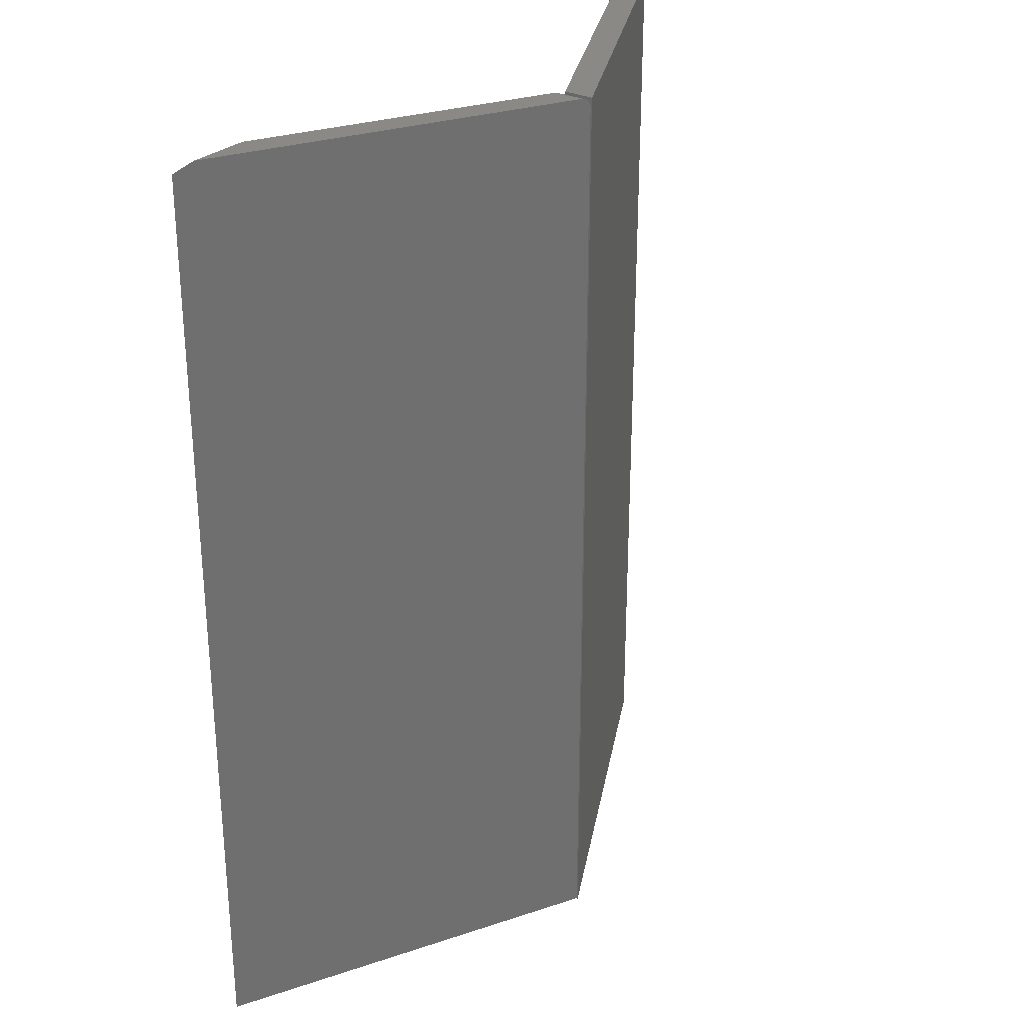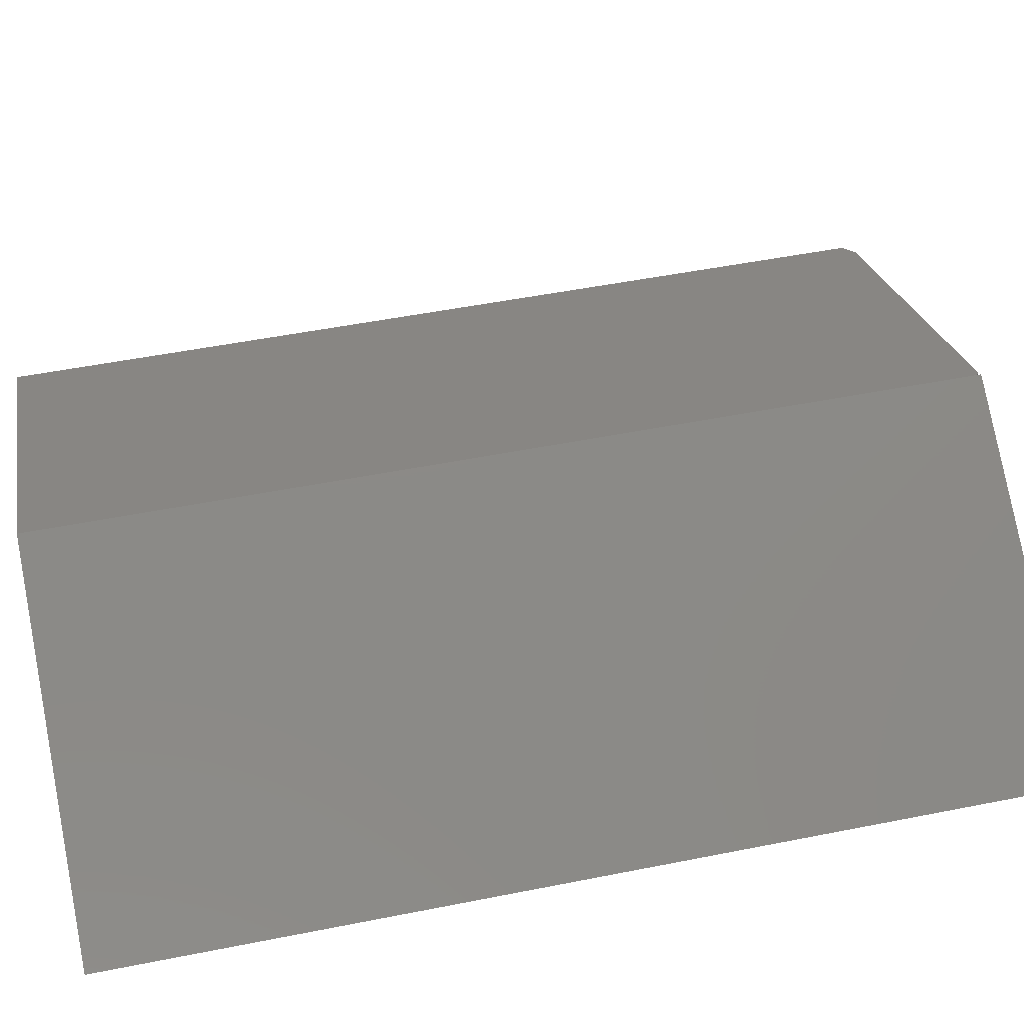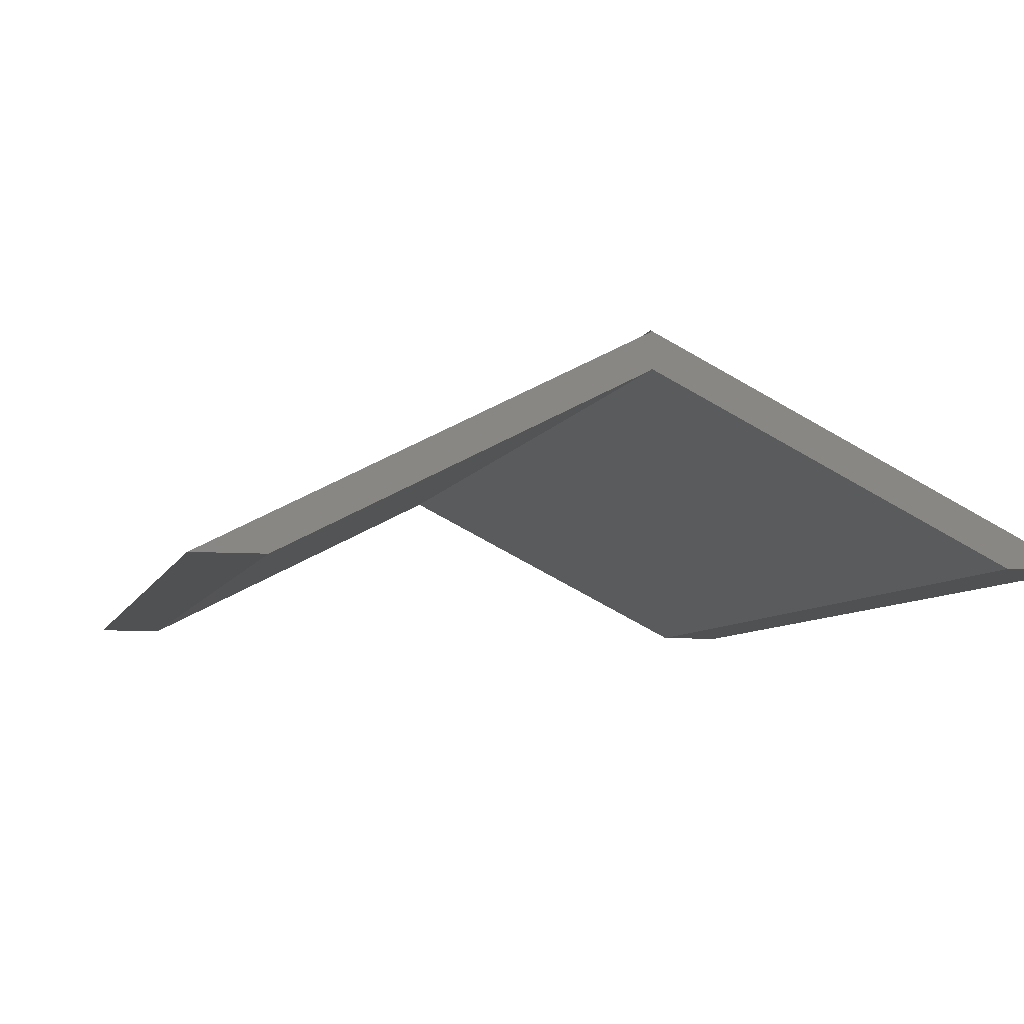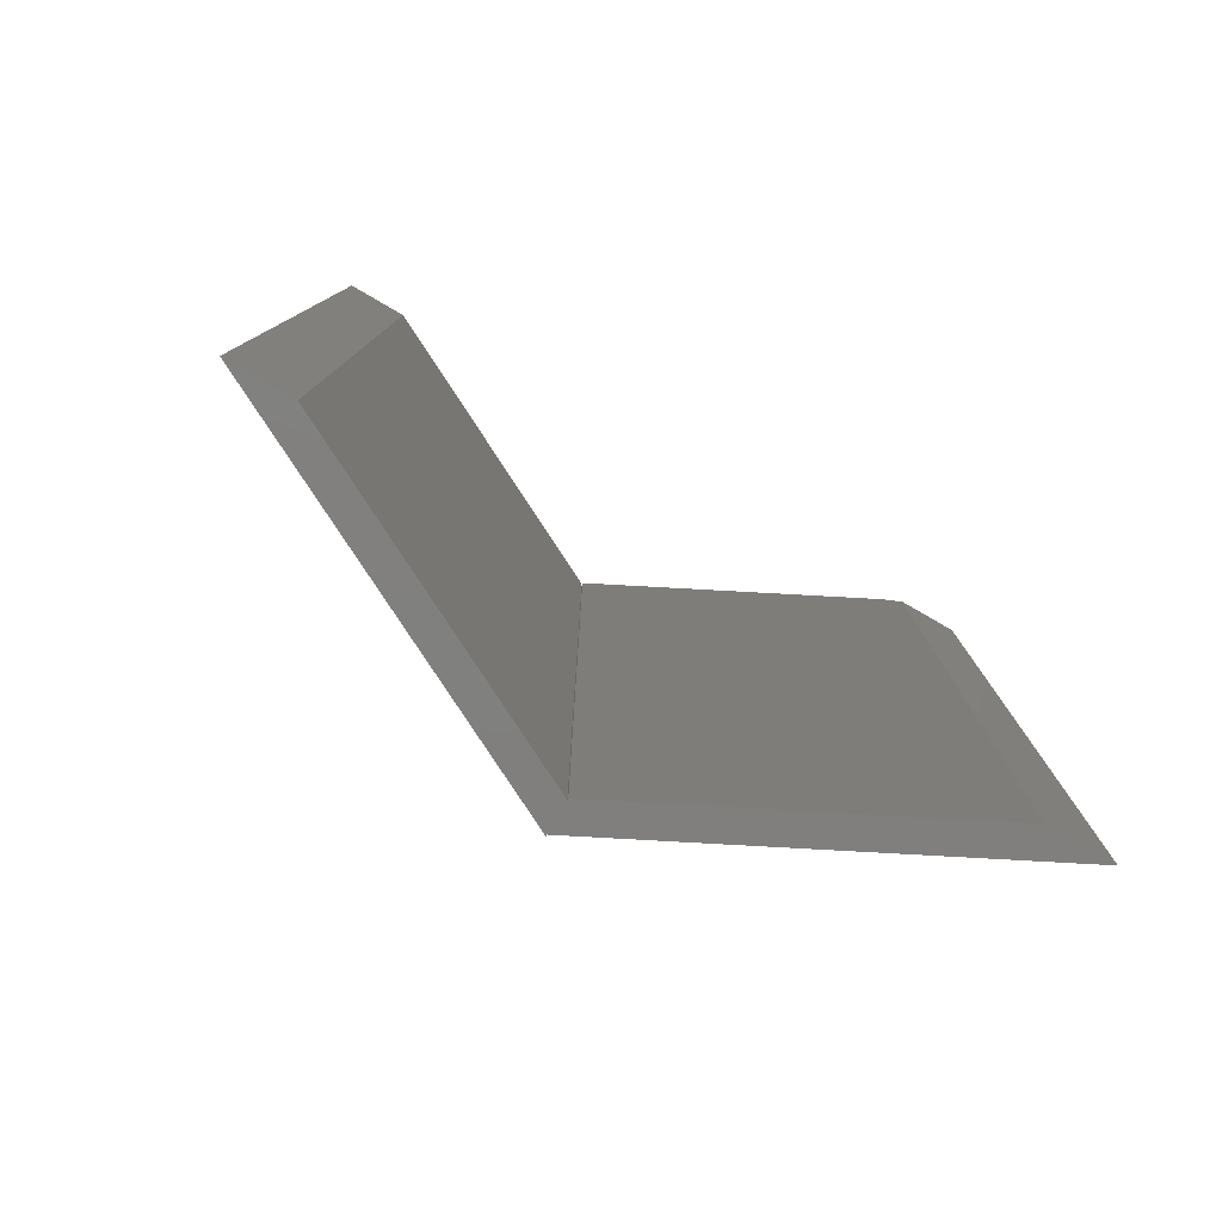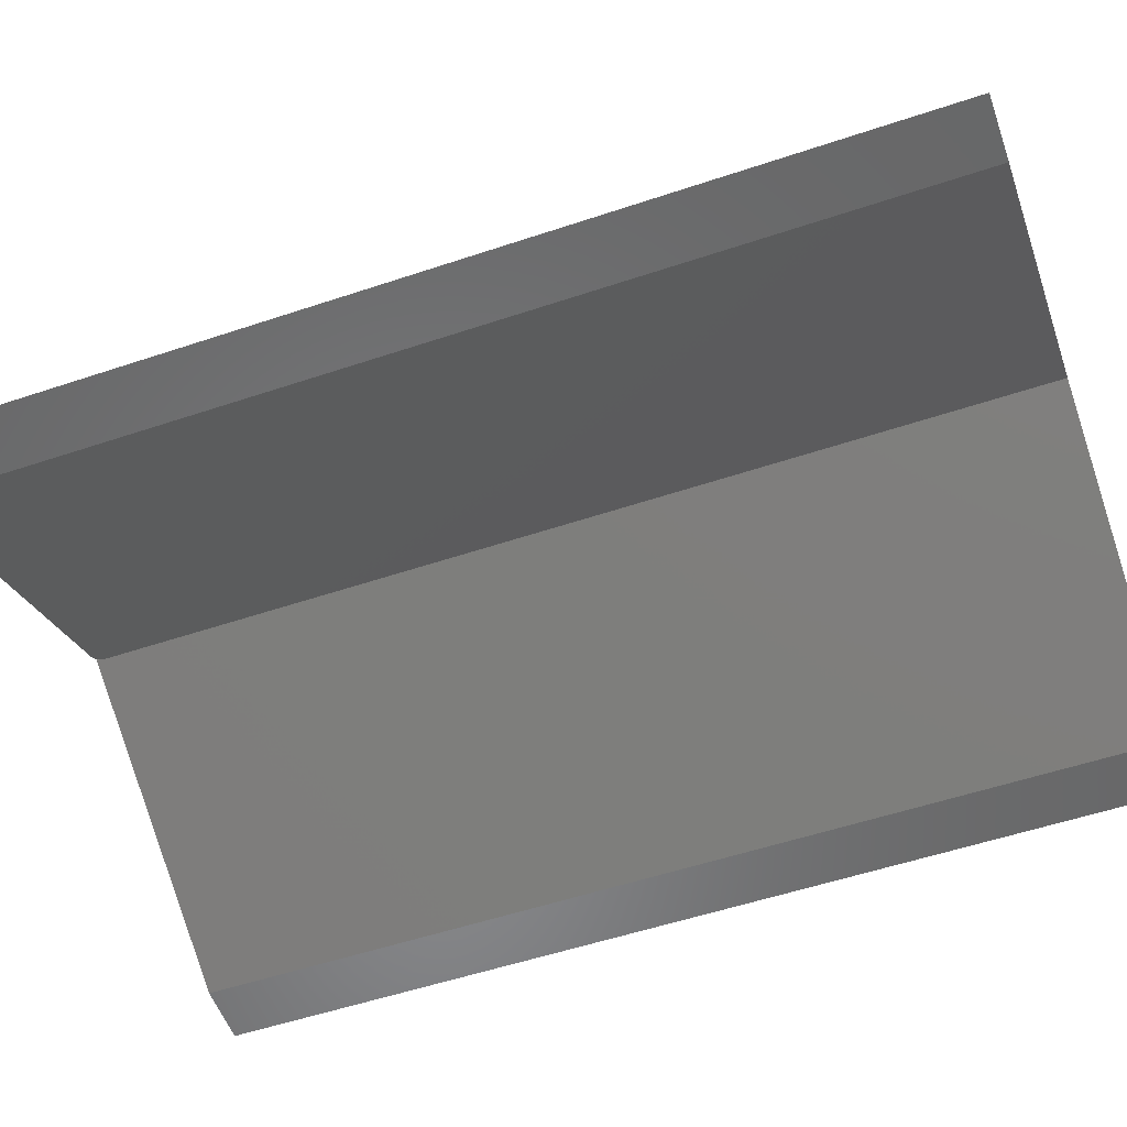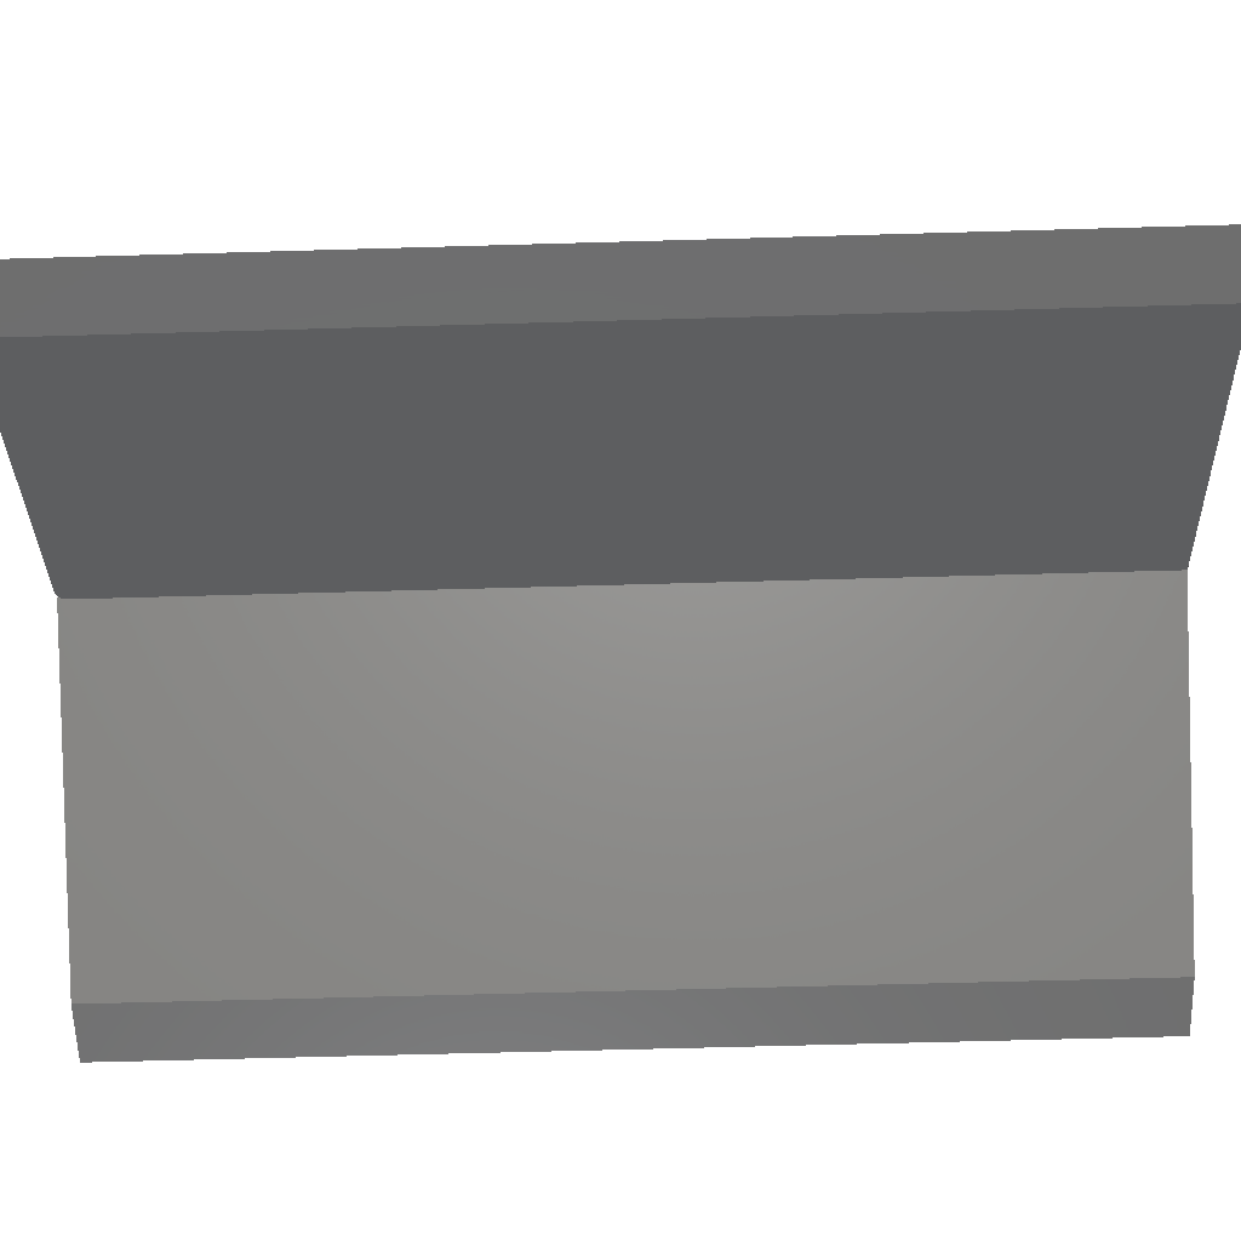
<metadata>
{"format":"stl","ext":"stl","renderer":"f3d","projection":"perspective","resolution":1024,"background":"white","views":[{"elev":28.7,"azim":-53.3,"up":"+Y"},{"elev":51.9,"azim":77.9,"up":"+Z"},{"elev":-6.6,"azim":-13.6,"up":"+Z"},{"elev":-80.0,"azim":150.0,"up":"+Y"},{"elev":-54.7,"azim":-70.5,"up":"+Z"},{"elev":-60.8,"azim":-88.3,"up":"+Z"}]}
</metadata>
<code>
# stl→obj: 29 verts, 54 faces
v 8.057e-18 -0.05469 0.1316
v -0.3125 -0.05469 0
v -0.2599 -0.05469 -3.223e-18
v 8.132e-18 -0.05469 0.1328
v 9.668e-18 -0.05469 0.1579
v 0.3125 -0.05469 0.001234
v 9.744e-18 -0.05469 0.1591
v 0.2599 -0.05469 0.001234
v 0.3125 0.75 0.001234
v 1.611e-18 0.75 0.1591
v 0.2599 0.75 0.001234
v 0 0.75 0.1328
v 0 0.7422 0.1328
v -3.155e-17 0.7422 0.1579
v -4.12e-17 0.7422 0.1316
v -0.0003845 0.7446 0.1314
v -0.007812 0.75 0.1276
v -0.005387 0.7496 0.1552
v -0.005393 0.7496 0.1288
v -0.007812 0.75 0.1539
v -0.003189 0.7485 0.1563
v -0.00322 0.7485 0.1299
v -0.001496 0.7468 0.1308
v -0.001448 0.7467 0.1572
v -0.000349 0.7445 0.1577
v -0.3125 0.7422 8.498e-34
v -0.297 0.75 0.007812
v -0.2444 0.75 0.007812
v -0.2599 0.7422 -3.223e-18
f 1 2 3
f 1 4 2
f 5 6 7
f 8 6 4
f 4 6 5
f 4 5 2
f 9 10 6
f 6 10 7
f 11 9 8
f 8 9 6
f 10 12 13
f 10 13 14
f 10 14 5
f 10 5 7
f 15 13 1
f 1 13 4
f 14 13 16
f 17 18 19
f 17 20 18
f 19 18 21
f 19 21 22
f 15 16 13
f 22 21 23
f 23 21 24
f 23 24 16
f 16 24 25
f 16 25 14
f 20 21 18
f 26 2 5
f 26 5 14
f 26 14 25
f 26 25 24
f 26 24 21
f 26 21 20
f 26 20 27
f 13 8 4
f 13 12 8
f 8 12 11
f 12 10 11
f 11 10 9
f 27 20 28
f 28 20 17
f 17 22 28
f 17 19 22
f 29 28 22
f 29 22 23
f 29 23 16
f 29 16 15
f 29 15 1
f 29 1 3
f 26 29 2
f 2 29 3
f 26 27 29
f 29 27 28

</code>
